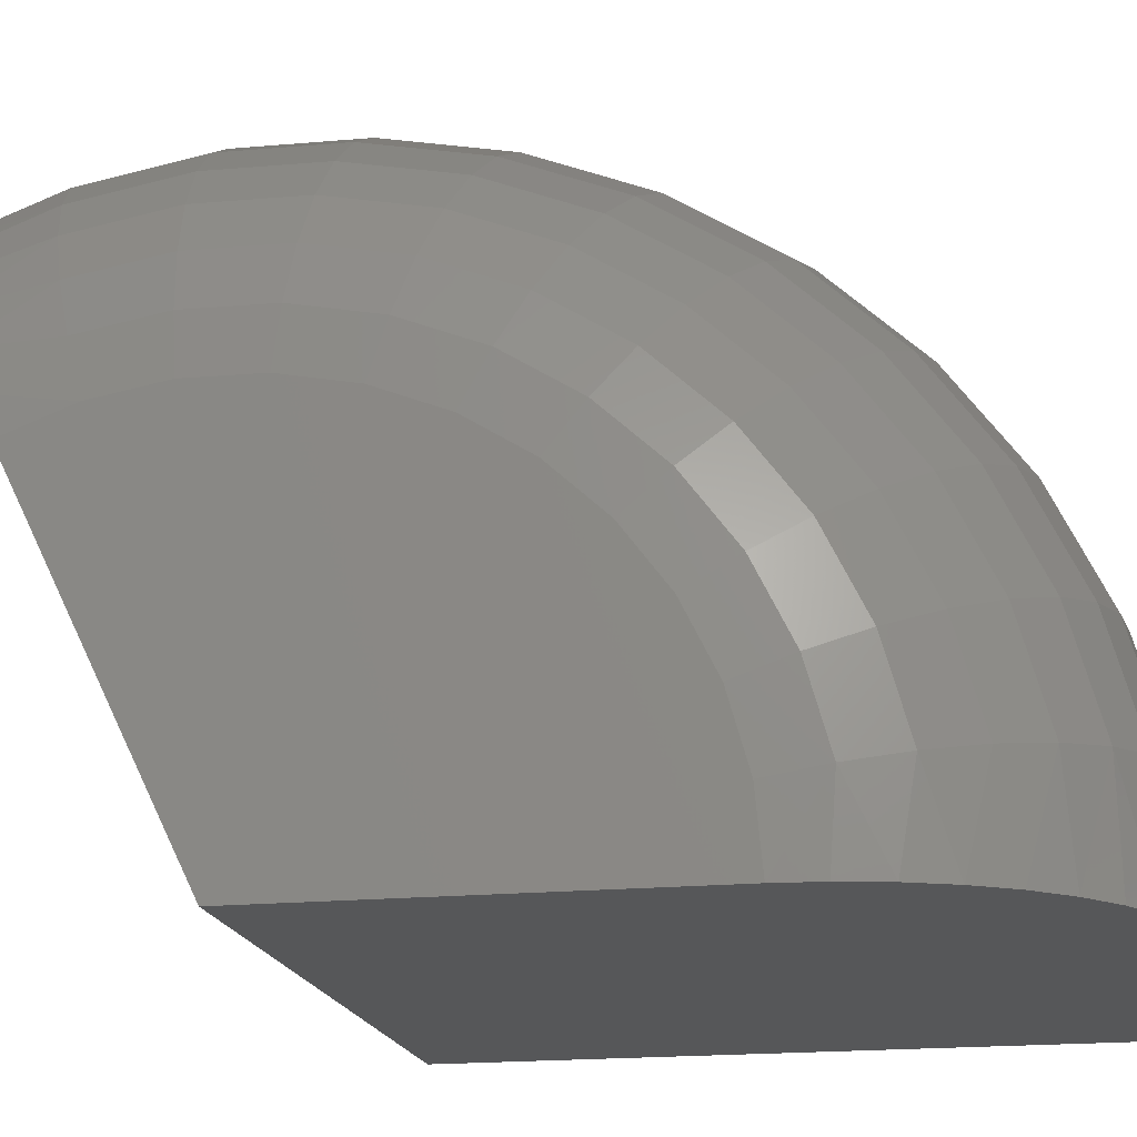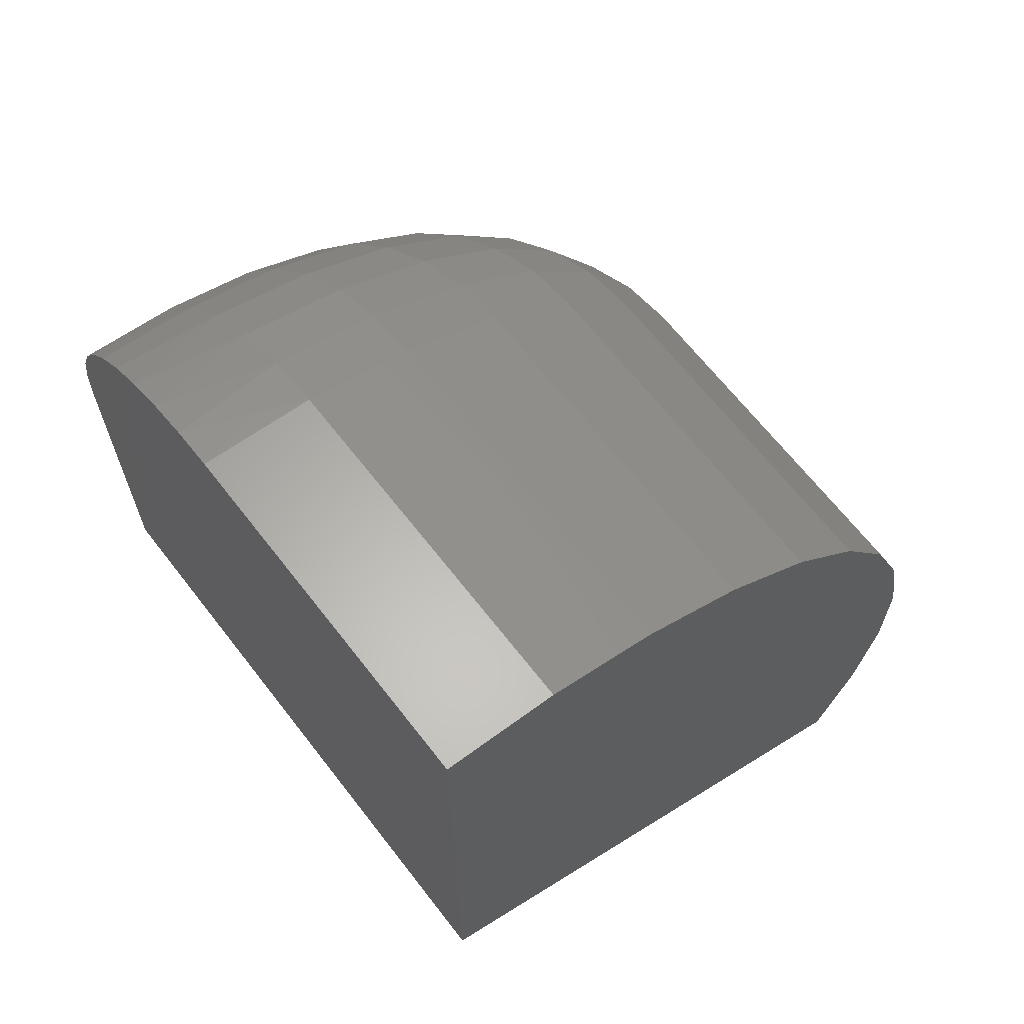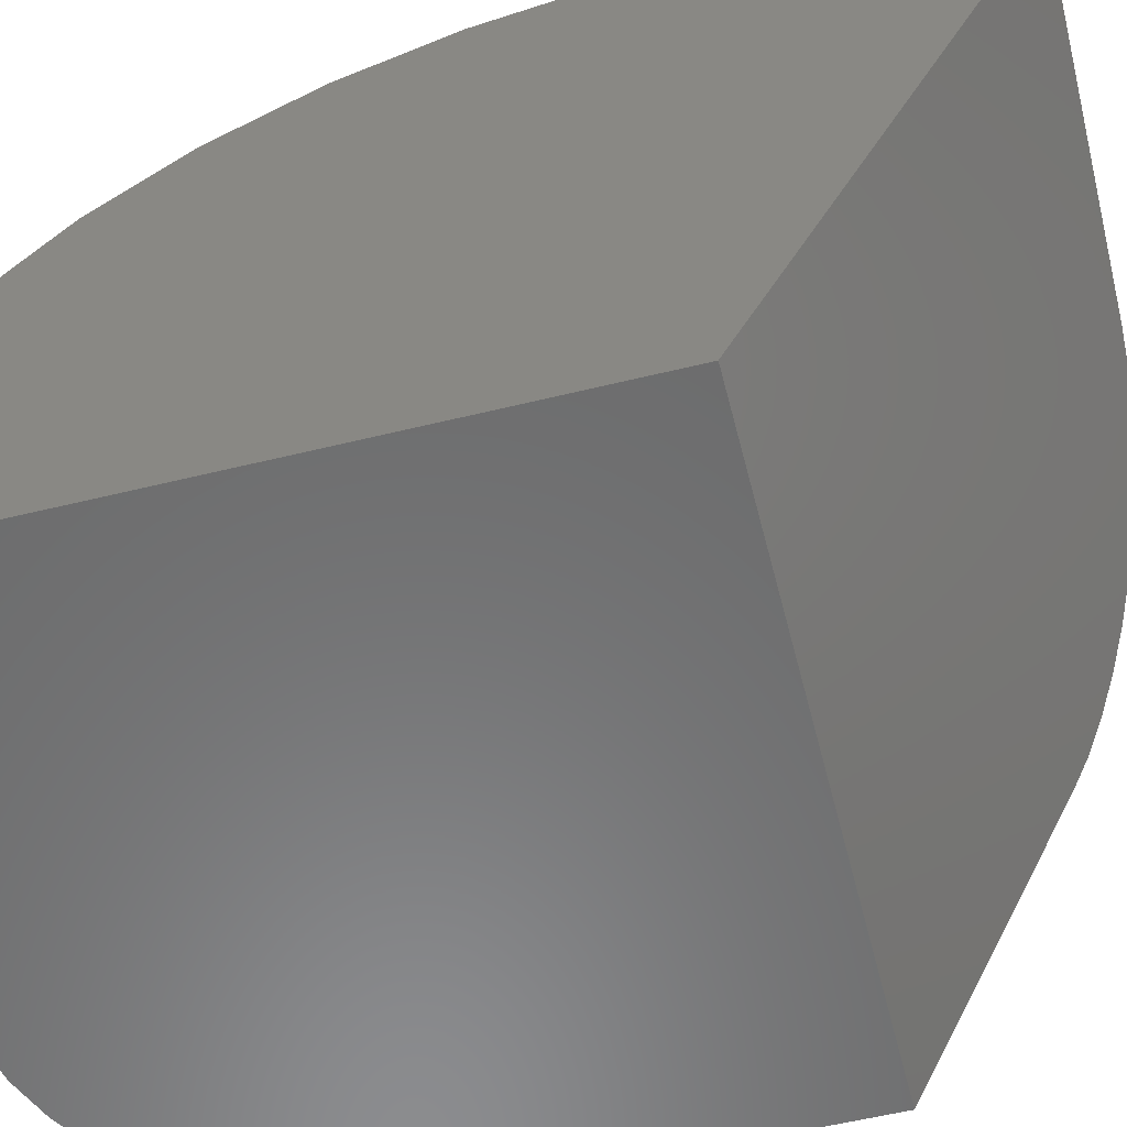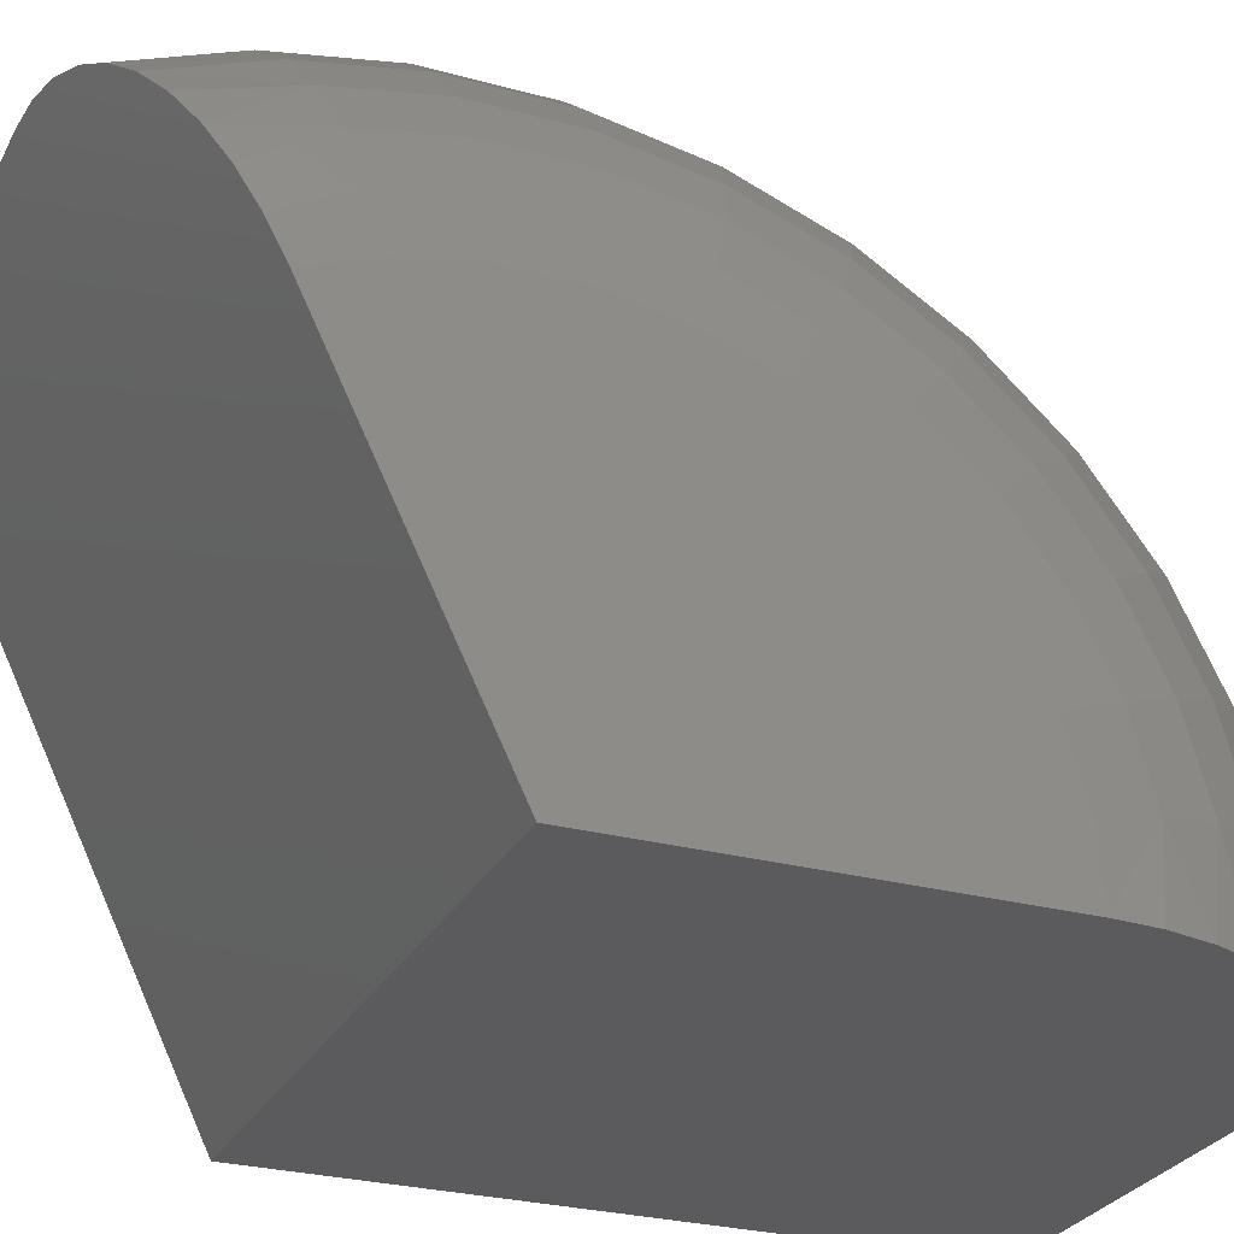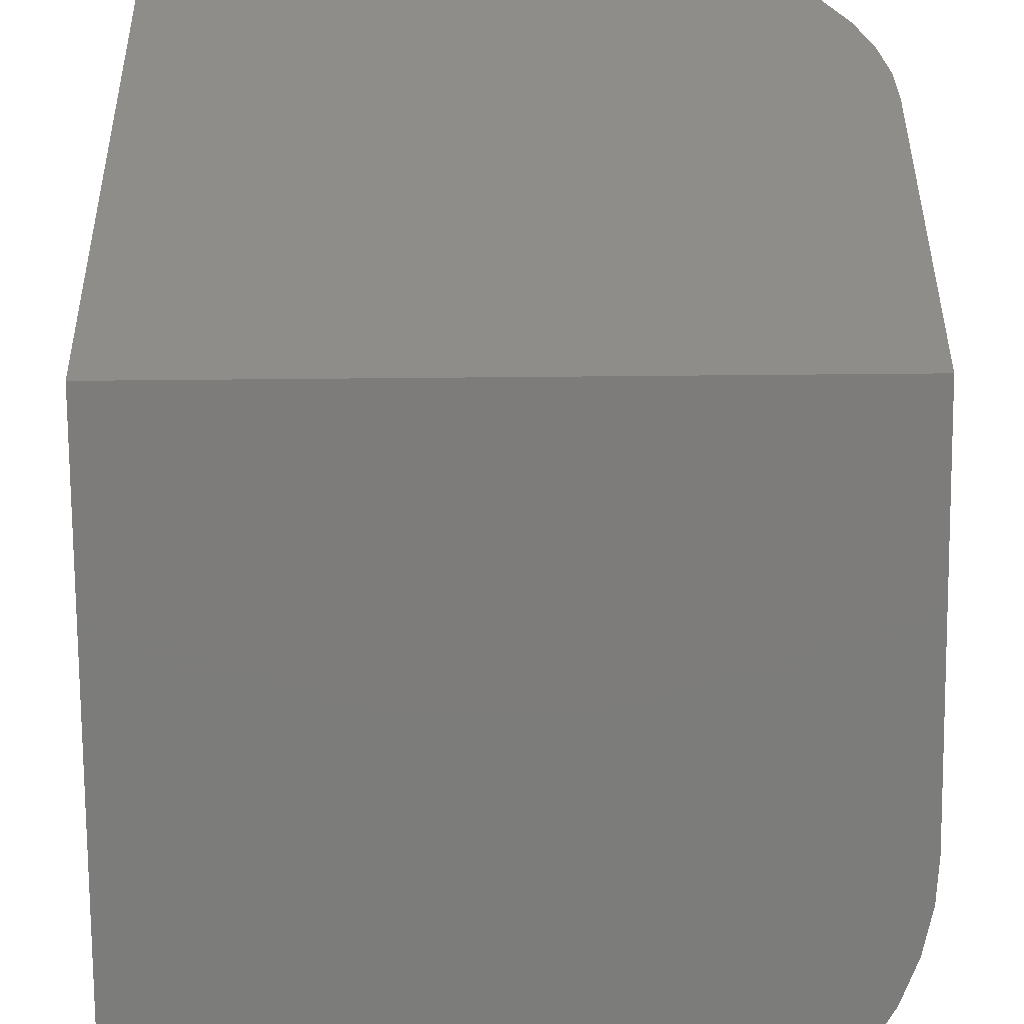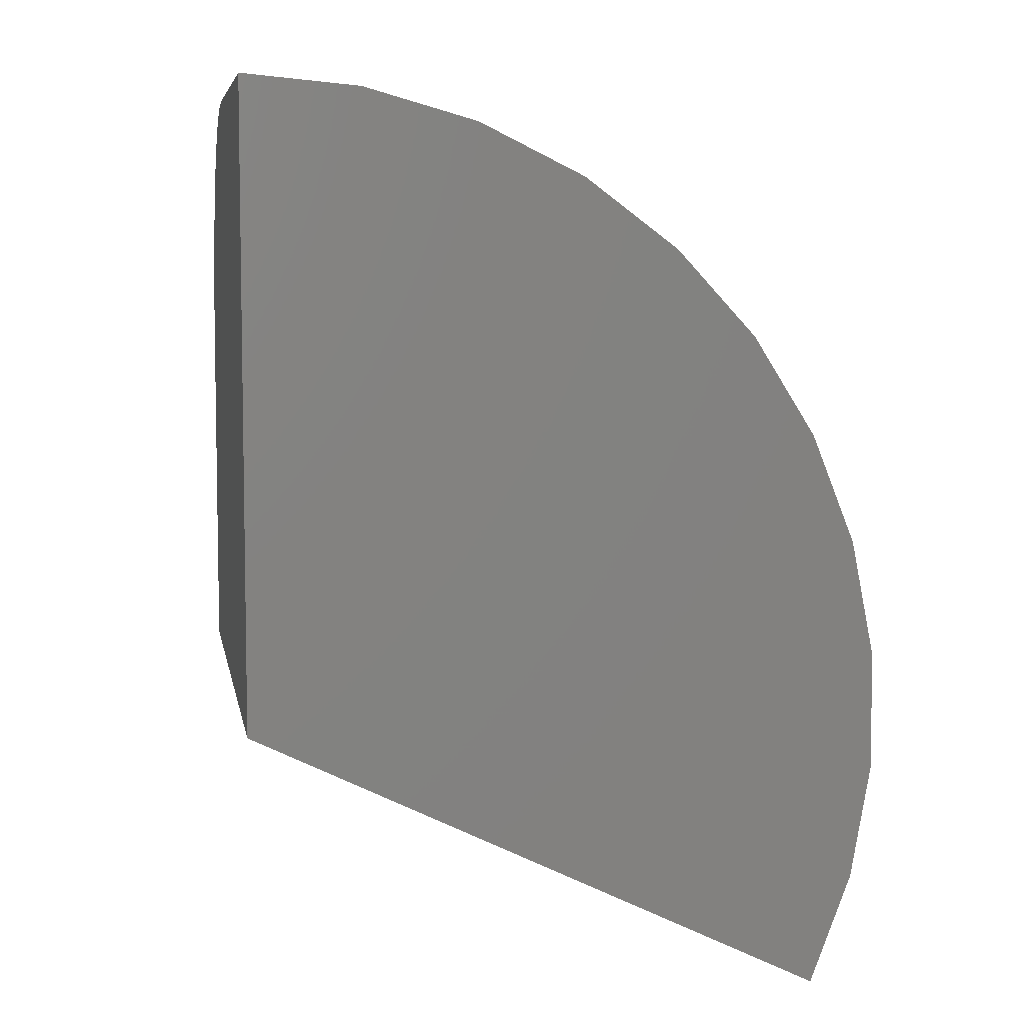
<metadata>
{"format":"stl","ext":"stl","renderer":"f3d","projection":"perspective","resolution":1024,"background":"white","views":[{"elev":-17.8,"azim":101.0,"up":"+Z"},{"elev":65.9,"azim":-127.8,"up":"+Y"},{"elev":-57.3,"azim":-75.7,"up":"+Z"},{"elev":-27.3,"azim":67.6,"up":"+Z"},{"elev":-75.8,"azim":0.5,"up":"+Z"},{"elev":6.4,"azim":-100.0,"up":"+Y"}]}
</metadata>
<code>
# stl→obj: 126 verts, 248 faces
v -0.7031 -1.374 1.309
v -0.7031 -0.7422 0
v 0.75 -0.7422 0
v 0.75 -1.106 0.7528
v 0.743 -1.146 0.836
v 0.7209 -1.187 0.9214
v 0.6842 -1.226 1.003
v 0.6337 -1.262 1.078
v 0.5708 -1.295 1.144
v 0.497 -1.322 1.202
v 0.4141 -1.344 1.248
v 0.3243 -1.361 1.281
v 0.2298 -1.37 1.302
v 0.1328 -1.374 1.309
v -0.7031 0.7109 0
v 0.1328 0.7109 0
v 0.2298 0.7033 0
v 0.3243 0.6805 0
v 0.4141 0.6431 0
v 0.497 0.5921 0
v 0.5708 0.5286 0
v 0.6337 0.4543 0
v 0.6842 0.3711 0
v 0.7209 0.2809 0
v 0.743 0.1861 0
v 0.75 0.09375 0
v -0.7031 -1.124 1.402
v 0.1328 -1.124 1.402
v -0.7031 -0.8617 1.448
v 0.1328 -0.8617 1.448
v -0.7031 -0.5952 1.446
v 0.1328 -0.5952 1.446
v -0.7031 -0.3336 1.394
v 0.1328 -0.3336 1.394
v -0.7031 -0.08575 1.296
v 0.1328 -0.08575 1.296
v -0.7031 0.14 1.155
v 0.1328 0.14 1.155
v -0.7031 0.3361 0.9741
v 0.1328 0.3361 0.9741
v -0.7031 0.4958 0.7608
v 0.1328 0.4958 0.7608
v -0.7031 0.614 0.5219
v 0.1328 0.614 0.5219
v -0.7031 0.6865 0.2654
v 0.1328 0.6865 0.2654
v 0.75 0.07969 0.1527
v 0.75 0.03798 0.3002
v 0.75 -0.02998 0.4377
v 0.75 -0.1219 0.5604
v 0.75 -0.2347 0.6643
v 0.75 -0.3646 0.7458
v 0.75 -0.6576 0.8316
v 0.75 -0.8109 0.8331
v 0.75 -0.5071 0.8022
v 0.75 -0.9619 0.8065
v 0.7381 -0.9936 0.9227
v 0.703 -1.024 1.034
v 0.646 -1.052 1.137
v 0.4757 -1.097 1.302
v 0.369 -1.112 1.357
v 0.2532 -1.121 1.391
v 0.7381 0.1981 0.1747
v 0.703 0.3119 0.1958
v 0.646 0.4168 0.2153
v 0.4757 0.5842 0.2464
v 0.369 0.6403 0.2568
v 0.2532 0.6748 0.2632
v 0.5692 -1.077 1.228
v 0.5692 0.5088 0.2324
v 0.7381 0.1503 0.3435
v 0.703 0.2584 0.3851
v 0.646 0.358 0.4234
v 0.5692 0.4453 0.457
v 0.4757 0.5169 0.4845
v 0.369 0.5701 0.505
v 0.2532 0.6029 0.5176
v 0.7381 0.0726 0.5007
v 0.703 0.1712 0.5613
v 0.646 0.2622 0.6172
v 0.5692 0.3418 0.6662
v 0.4757 0.4072 0.7064
v 0.369 0.4558 0.7362
v 0.2532 0.4857 0.7546
v 0.7381 -0.03256 0.6411
v 0.703 0.05335 0.7187
v 0.646 0.1325 0.7903
v 0.5692 0.2019 0.853
v 0.4757 0.2589 0.9044
v 0.369 0.3012 0.9426
v 0.2532 0.3273 0.9662
v 0.7381 -0.1616 0.7599
v 0.703 -0.09131 0.8519
v 0.646 -0.02653 0.9367
v 0.5692 0.03025 1.011
v 0.4757 0.07685 1.072
v 0.369 0.1115 1.117
v 0.2532 0.1328 1.145
v 0.7381 -0.3102 0.8532
v 0.703 -0.2579 0.9565
v 0.646 -0.2097 1.052
v 0.5692 -0.1674 1.135
v 0.4757 -0.1327 1.204
v 0.369 -0.107 1.254
v 0.2532 -0.0911 1.286
v 0.7381 -0.4733 0.9178
v 0.703 -0.4407 1.029
v 0.646 -0.4107 1.131
v 0.5692 -0.3844 1.221
v 0.4757 -0.3628 1.295
v 0.369 -0.3468 1.349
v 0.2532 -0.3369 1.383
v 0.7381 -0.6454 0.9514
v 0.703 -0.6337 1.067
v 0.646 -0.6229 1.173
v 0.5692 -0.6134 1.266
v 0.4757 -0.6057 1.342
v 0.369 -0.5999 1.399
v 0.2532 -0.5964 1.434
v 0.7381 -0.8208 0.9531
v 0.703 -0.8303 1.068
v 0.646 -0.8391 1.175
v 0.5692 -0.8468 1.268
v 0.4757 -0.8531 1.345
v 0.369 -0.8578 1.401
v 0.2532 -0.8607 1.436
f 1 2 3
f 1 3 4
f 1 4 5
f 1 5 6
f 1 6 7
f 1 7 8
f 1 8 9
f 1 9 10
f 1 10 11
f 1 11 12
f 1 12 13
f 1 13 14
f 15 16 17
f 15 17 18
f 15 18 19
f 15 19 20
f 15 20 21
f 15 21 22
f 15 22 23
f 15 23 24
f 15 24 25
f 15 25 26
f 15 26 3
f 15 3 2
f 1 14 27
f 27 14 28
f 27 28 29
f 29 28 30
f 29 30 31
f 31 30 32
f 31 32 33
f 33 32 34
f 33 34 35
f 35 34 36
f 35 36 37
f 37 36 38
f 37 38 39
f 39 38 40
f 39 40 41
f 41 40 42
f 41 42 43
f 43 42 44
f 43 44 45
f 45 44 46
f 45 46 15
f 15 46 16
f 3 26 47
f 3 47 48
f 3 48 49
f 3 49 50
f 3 50 51
f 3 51 52
f 3 52 4
f 53 54 55
f 55 54 56
f 55 56 52
f 52 56 4
f 57 58 6
f 6 58 7
f 7 58 59
f 7 59 8
f 60 61 11
f 11 61 12
f 12 61 62
f 63 24 64
f 24 23 64
f 65 64 23
f 23 22 65
f 66 19 67
f 19 18 67
f 68 67 18
f 4 56 5
f 5 56 57
f 5 57 6
f 8 59 9
f 9 59 69
f 9 69 10
f 10 69 60
f 10 60 11
f 28 14 62
f 62 14 13
f 62 13 12
f 47 26 63
f 63 26 25
f 63 25 24
f 65 22 70
f 70 22 21
f 70 21 66
f 66 21 20
f 66 20 19
f 16 46 17
f 17 46 68
f 17 68 18
f 48 47 71
f 71 47 63
f 71 63 72
f 72 63 64
f 72 64 73
f 73 64 65
f 73 65 74
f 74 65 70
f 74 70 75
f 75 70 66
f 75 66 76
f 76 66 67
f 76 67 77
f 77 67 68
f 77 68 44
f 44 68 46
f 49 48 78
f 78 48 71
f 78 71 79
f 79 71 72
f 79 72 80
f 80 72 73
f 80 73 81
f 81 73 74
f 81 74 82
f 82 74 75
f 82 75 83
f 83 75 76
f 83 76 84
f 84 76 77
f 84 77 42
f 42 77 44
f 50 49 85
f 85 49 78
f 85 78 86
f 86 78 79
f 86 79 87
f 87 79 80
f 87 80 88
f 88 80 81
f 88 81 89
f 89 81 82
f 89 82 90
f 90 82 83
f 90 83 91
f 91 83 84
f 91 84 40
f 40 84 42
f 51 50 92
f 92 50 85
f 92 85 93
f 93 85 86
f 93 86 94
f 94 86 87
f 94 87 95
f 95 87 88
f 95 88 96
f 96 88 89
f 96 89 97
f 97 89 90
f 97 90 98
f 98 90 91
f 98 91 38
f 38 91 40
f 52 51 99
f 99 51 92
f 99 92 100
f 100 92 93
f 100 93 101
f 101 93 94
f 101 94 102
f 102 94 95
f 102 95 103
f 103 95 96
f 103 96 104
f 104 96 97
f 104 97 105
f 105 97 98
f 105 98 36
f 36 98 38
f 55 52 106
f 106 52 99
f 106 99 107
f 107 99 100
f 107 100 108
f 108 100 101
f 108 101 109
f 109 101 102
f 109 102 110
f 110 102 103
f 110 103 111
f 111 103 104
f 111 104 112
f 112 104 105
f 112 105 34
f 34 105 36
f 53 55 113
f 113 55 106
f 113 106 114
f 114 106 107
f 114 107 115
f 115 107 108
f 115 108 116
f 116 108 109
f 116 109 117
f 117 109 110
f 117 110 118
f 118 110 111
f 118 111 119
f 119 111 112
f 119 112 32
f 32 112 34
f 54 53 120
f 120 53 113
f 120 113 121
f 121 113 114
f 121 114 122
f 122 114 115
f 122 115 123
f 123 115 116
f 123 116 124
f 124 116 117
f 124 117 125
f 125 117 118
f 125 118 126
f 126 118 119
f 126 119 30
f 30 119 32
f 56 54 57
f 57 54 120
f 57 120 58
f 58 120 121
f 58 121 59
f 59 121 122
f 59 122 69
f 69 122 123
f 69 123 60
f 60 123 124
f 60 124 61
f 61 124 125
f 61 125 62
f 62 125 126
f 62 126 28
f 28 126 30
f 2 1 35
f 2 35 37
f 2 37 39
f 2 39 41
f 2 41 43
f 2 43 45
f 2 45 15
f 31 33 29
f 29 33 27
f 33 35 27
f 27 35 1

</code>
